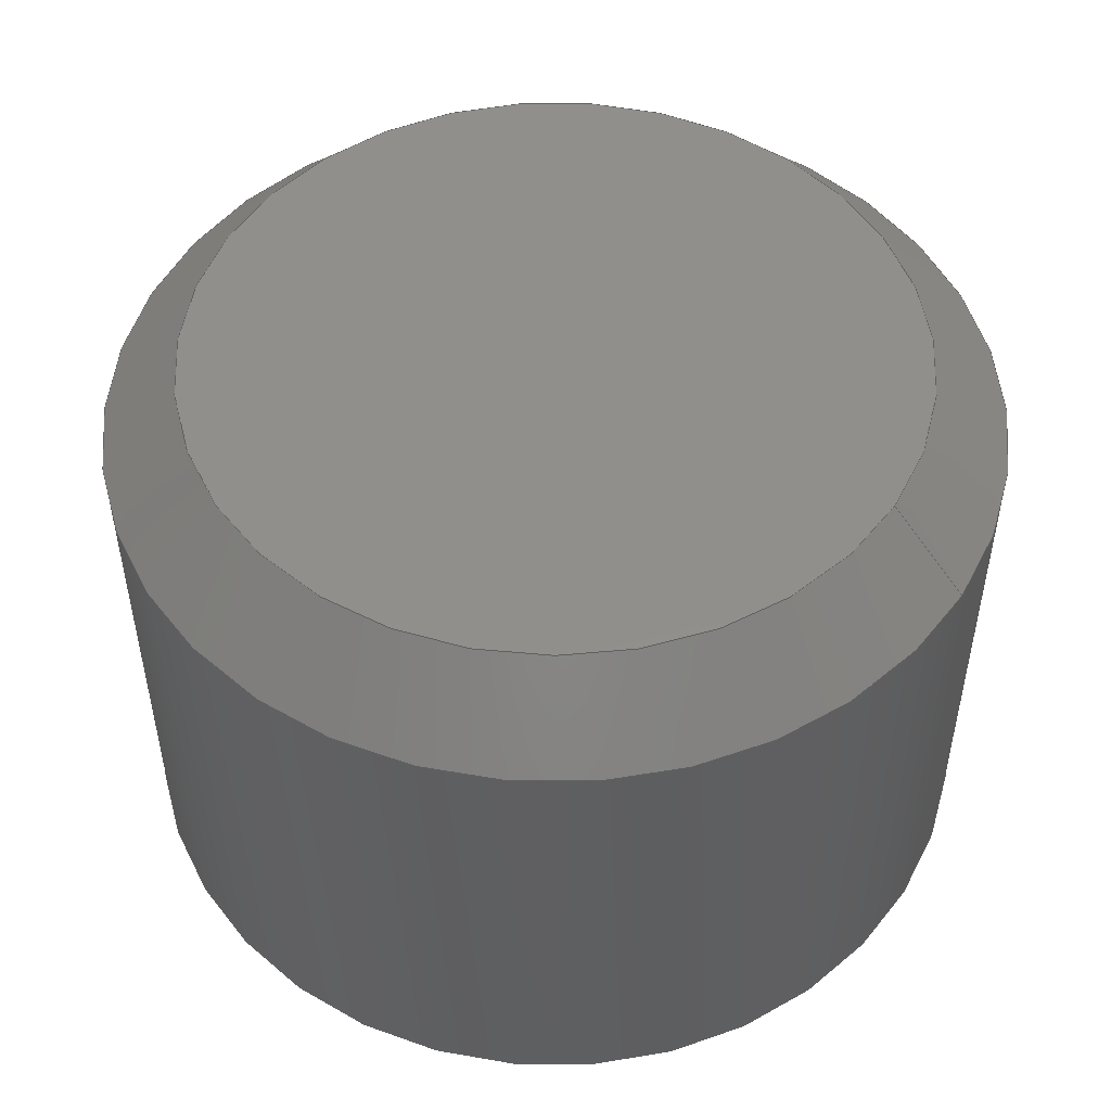
<metadata>
{"format":"step","ext":"step","renderer":"f3d","projection":"perspective","resolution":1024,"background":"white","views":[{"elev":50.5,"azim":32.0,"up":"+Y"}]}
</metadata>
<code>
ISO-10303-21;
DATA;
#1=MECHANICAL_DESIGN_GEOMETRIC_PRESENTATION_REPRESENTATION('',(#4),#456);
#2=SHAPE_REPRESENTATION_RELATIONSHIP('SRR','None',#463,#3);
#3=ADVANCED_BREP_SHAPE_REPRESENTATION('',(#5),#455);
#4=STYLED_ITEM('',(#472),#5);
#5=MANIFOLD_SOLID_BREP('K\X\F6rper1',#245);
#6=B_SPLINE_CURVE_WITH_KNOTS('',3,(#406,#407,#408,#409),.UNSPECIFIED.,
 .F.,.F.,(4,4),(-0.1212,0),.UNSPECIFIED.);
#7=B_SPLINE_CURVE_WITH_KNOTS('',3,(#412,#413,#414,#415),.UNSPECIFIED.,
 .F.,.F.,(4,4),(-0.1212,0),.UNSPECIFIED.);
#8=CYLINDRICAL_SURFACE('',#264,11.25);
#9=CYLINDRICAL_SURFACE('',#269,8.75);
#10=CYLINDRICAL_SURFACE('',#280,5.82);
#11=CYLINDRICAL_SURFACE('',#290,3.32);
#12=FACE_BOUND('',#42,.T.);
#13=FACE_BOUND('',#50,.T.);
#14=FACE_BOUND('',#55,.T.);
#15=PLANE('',#262);
#16=PLANE('',#271);
#17=PLANE('',#275);
#18=PLANE('',#276);
#19=PLANE('',#284);
#20=PLANE('',#289);
#21=PLANE('',#292);
#22=FACE_OUTER_BOUND('',#40,.T.);
#23=FACE_OUTER_BOUND('',#41,.T.);
#24=FACE_OUTER_BOUND('',#43,.T.);
#25=FACE_OUTER_BOUND('',#44,.T.);
#26=FACE_OUTER_BOUND('',#45,.T.);
#27=FACE_OUTER_BOUND('',#46,.T.);
#28=FACE_OUTER_BOUND('',#47,.T.);
#29=FACE_OUTER_BOUND('',#48,.T.);
#30=FACE_OUTER_BOUND('',#49,.T.);
#31=FACE_OUTER_BOUND('',#51,.T.);
#32=FACE_OUTER_BOUND('',#52,.T.);
#33=FACE_OUTER_BOUND('',#53,.T.);
#34=FACE_OUTER_BOUND('',#54,.T.);
#35=FACE_OUTER_BOUND('',#56,.T.);
#36=FACE_OUTER_BOUND('',#57,.T.);
#37=FACE_OUTER_BOUND('',#58,.T.);
#38=FACE_OUTER_BOUND('',#59,.T.);
#39=FACE_OUTER_BOUND('',#60,.T.);
#40=EDGE_LOOP('',(#156,#157,#158,#159));
#41=EDGE_LOOP('',(#160));
#42=EDGE_LOOP('',(#161));
#43=EDGE_LOOP('',(#162,#163,#164,#165,#166));
#44=EDGE_LOOP('',(#167,#168,#169,#170));
#45=EDGE_LOOP('',(#171,#172,#173,#174));
#46=EDGE_LOOP('',(#175,#176,#177,#178));
#47=EDGE_LOOP('',(#179,#180,#181,#182));
#48=EDGE_LOOP('',(#183,#184,#185,#186));
#49=EDGE_LOOP('',(#187));
#50=EDGE_LOOP('',(#188,#189));
#51=EDGE_LOOP('',(#190,#191,#192,#193));
#52=EDGE_LOOP('',(#194,#195,#196,#197));
#53=EDGE_LOOP('',(#198,#199,#200,#201));
#54=EDGE_LOOP('',(#202));
#55=EDGE_LOOP('',(#203));
#56=EDGE_LOOP('',(#204,#205,#206,#207));
#57=EDGE_LOOP('',(#208,#209,#210,#211,#212));
#58=EDGE_LOOP('',(#213));
#59=EDGE_LOOP('',(#214,#215,#216,#217));
#60=EDGE_LOOP('',(#218,#219));
#61=LINE('',#382,#75);
#62=LINE('',#392,#76);
#63=LINE('',#396,#77);
#64=LINE('',#400,#78);
#65=LINE('',#404,#79);
#66=LINE('',#411,#80);
#67=LINE('',#421,#81);
#68=LINE('',#423,#82);
#69=LINE('',#424,#83);
#70=LINE('',#430,#84);
#71=LINE('',#434,#85);
#72=LINE('',#439,#86);
#73=LINE('',#444,#87);
#74=LINE('',#448,#88);
#75=VECTOR('',#299,11);
#76=VECTOR('',#312,11.25);
#77=VECTOR('',#317,9);
#78=VECTOR('',#322,8.75);
#79=VECTOR('',#325,10);
#80=VECTOR('',#326,10);
#81=VECTOR('',#335,10);
#82=VECTOR('',#336,10);
#83=VECTOR('',#337,10);
#84=VECTOR('',#344,5.57);
#85=VECTOR('',#349,5.82);
#86=VECTOR('',#356,6.07);
#87=VECTOR('',#363,8.5);
#88=VECTOR('',#368,10.25);
#89=CIRCLE('',#260,11.25);
#90=CIRCLE('',#261,10.75);
#91=CIRCLE('',#263,9.25);
#92=CIRCLE('',#265,11.25);
#93=CIRCLE('',#266,11.25);
#94=CIRCLE('',#268,8.75);
#95=CIRCLE('',#270,8.75);
#96=CIRCLE('',#273,3.32);
#97=CIRCLE('',#274,4.12);
#98=CIRCLE('',#277,5.32);
#99=CIRCLE('',#279,5.82);
#100=CIRCLE('',#281,5.82);
#101=CIRCLE('',#283,6.32);
#102=CIRCLE('',#285,8.25);
#103=CIRCLE('',#288,9.25);
#104=CIRCLE('',#291,3.32);
#105=VERTEX_POINT('',#379);
#106=VERTEX_POINT('',#381);
#107=VERTEX_POINT('',#385);
#108=VERTEX_POINT('',#388);
#109=VERTEX_POINT('',#389);
#110=VERTEX_POINT('',#394);
#111=VERTEX_POINT('',#398);
#112=VERTEX_POINT('',#402);
#113=VERTEX_POINT('',#403);
#114=VERTEX_POINT('',#405);
#115=VERTEX_POINT('',#410);
#116=VERTEX_POINT('',#420);
#117=VERTEX_POINT('',#422);
#118=VERTEX_POINT('',#426);
#119=VERTEX_POINT('',#429);
#120=VERTEX_POINT('',#433);
#121=VERTEX_POINT('',#437);
#122=VERTEX_POINT('',#441);
#123=VERTEX_POINT('',#446);
#124=EDGE_CURVE('',#105,#105,#89,.T.);
#125=EDGE_CURVE('',#105,#106,#61,.T.);
#126=EDGE_CURVE('',#106,#106,#90,.T.);
#127=EDGE_CURVE('',#107,#107,#91,.T.);
#128=EDGE_CURVE('',#108,#109,#92,.T.);
#129=EDGE_CURVE('',#109,#108,#93,.T.);
#130=EDGE_CURVE('',#109,#105,#62,.T.);
#131=EDGE_CURVE('',#110,#110,#94,.T.);
#132=EDGE_CURVE('',#110,#107,#63,.T.);
#133=EDGE_CURVE('',#111,#111,#95,.T.);
#134=EDGE_CURVE('',#111,#110,#64,.T.);
#135=EDGE_CURVE('',#112,#113,#65,.T.);
#136=EDGE_CURVE('',#113,#114,#6,.T.);
#137=EDGE_CURVE('',#114,#115,#66,.T.);
#138=EDGE_CURVE('',#112,#115,#7,.T.);
#139=EDGE_CURVE('',#115,#114,#96,.T.);
#140=EDGE_CURVE('',#113,#112,#97,.T.);
#141=EDGE_CURVE('',#116,#114,#67,.T.);
#142=EDGE_CURVE('',#117,#116,#68,.T.);
#143=EDGE_CURVE('',#117,#115,#69,.T.);
#144=EDGE_CURVE('',#118,#118,#98,.T.);
#145=EDGE_CURVE('',#118,#119,#70,.T.);
#146=EDGE_CURVE('',#119,#119,#99,.T.);
#147=EDGE_CURVE('',#119,#120,#71,.T.);
#148=EDGE_CURVE('',#120,#120,#100,.T.);
#149=EDGE_CURVE('',#121,#121,#101,.T.);
#150=EDGE_CURVE('',#121,#120,#72,.T.);
#151=EDGE_CURVE('',#122,#122,#102,.T.);
#152=EDGE_CURVE('',#122,#111,#73,.T.);
#153=EDGE_CURVE('',#123,#123,#103,.T.);
#154=EDGE_CURVE('',#123,#108,#74,.T.);
#155=EDGE_CURVE('',#116,#117,#104,.T.);
#156=ORIENTED_EDGE('',*,*,#124,.T.);
#157=ORIENTED_EDGE('',*,*,#125,.T.);
#158=ORIENTED_EDGE('',*,*,#126,.T.);
#159=ORIENTED_EDGE('',*,*,#125,.F.);
#160=ORIENTED_EDGE('',*,*,#126,.F.);
#161=ORIENTED_EDGE('',*,*,#127,.F.);
#162=ORIENTED_EDGE('',*,*,#128,.F.);
#163=ORIENTED_EDGE('',*,*,#129,.F.);
#164=ORIENTED_EDGE('',*,*,#130,.T.);
#165=ORIENTED_EDGE('',*,*,#124,.F.);
#166=ORIENTED_EDGE('',*,*,#130,.F.);
#167=ORIENTED_EDGE('',*,*,#131,.T.);
#168=ORIENTED_EDGE('',*,*,#132,.T.);
#169=ORIENTED_EDGE('',*,*,#127,.T.);
#170=ORIENTED_EDGE('',*,*,#132,.F.);
#171=ORIENTED_EDGE('',*,*,#133,.F.);
#172=ORIENTED_EDGE('',*,*,#134,.T.);
#173=ORIENTED_EDGE('',*,*,#131,.F.);
#174=ORIENTED_EDGE('',*,*,#134,.F.);
#175=ORIENTED_EDGE('',*,*,#135,.T.);
#176=ORIENTED_EDGE('',*,*,#136,.T.);
#177=ORIENTED_EDGE('',*,*,#137,.T.);
#178=ORIENTED_EDGE('',*,*,#138,.F.);
#179=ORIENTED_EDGE('',*,*,#139,.T.);
#180=ORIENTED_EDGE('',*,*,#136,.F.);
#181=ORIENTED_EDGE('',*,*,#140,.T.);
#182=ORIENTED_EDGE('',*,*,#138,.T.);
#183=ORIENTED_EDGE('',*,*,#137,.F.);
#184=ORIENTED_EDGE('',*,*,#141,.F.);
#185=ORIENTED_EDGE('',*,*,#142,.F.);
#186=ORIENTED_EDGE('',*,*,#143,.T.);
#187=ORIENTED_EDGE('',*,*,#144,.F.);
#188=ORIENTED_EDGE('',*,*,#135,.F.);
#189=ORIENTED_EDGE('',*,*,#140,.F.);
#190=ORIENTED_EDGE('',*,*,#144,.T.);
#191=ORIENTED_EDGE('',*,*,#145,.T.);
#192=ORIENTED_EDGE('',*,*,#146,.T.);
#193=ORIENTED_EDGE('',*,*,#145,.F.);
#194=ORIENTED_EDGE('',*,*,#146,.F.);
#195=ORIENTED_EDGE('',*,*,#147,.T.);
#196=ORIENTED_EDGE('',*,*,#148,.F.);
#197=ORIENTED_EDGE('',*,*,#147,.F.);
#198=ORIENTED_EDGE('',*,*,#149,.T.);
#199=ORIENTED_EDGE('',*,*,#150,.T.);
#200=ORIENTED_EDGE('',*,*,#148,.T.);
#201=ORIENTED_EDGE('',*,*,#150,.F.);
#202=ORIENTED_EDGE('',*,*,#151,.F.);
#203=ORIENTED_EDGE('',*,*,#149,.F.);
#204=ORIENTED_EDGE('',*,*,#151,.T.);
#205=ORIENTED_EDGE('',*,*,#152,.T.);
#206=ORIENTED_EDGE('',*,*,#133,.T.);
#207=ORIENTED_EDGE('',*,*,#152,.F.);
#208=ORIENTED_EDGE('',*,*,#153,.T.);
#209=ORIENTED_EDGE('',*,*,#154,.T.);
#210=ORIENTED_EDGE('',*,*,#128,.T.);
#211=ORIENTED_EDGE('',*,*,#129,.T.);
#212=ORIENTED_EDGE('',*,*,#154,.F.);
#213=ORIENTED_EDGE('',*,*,#153,.F.);
#214=ORIENTED_EDGE('',*,*,#139,.F.);
#215=ORIENTED_EDGE('',*,*,#143,.F.);
#216=ORIENTED_EDGE('',*,*,#155,.F.);
#217=ORIENTED_EDGE('',*,*,#141,.T.);
#218=ORIENTED_EDGE('',*,*,#142,.T.);
#219=ORIENTED_EDGE('',*,*,#155,.T.);
#220=CONICAL_SURFACE('',#259,11,0.7854);
#221=CONICAL_SURFACE('',#267,9,0.7854);
#222=CONICAL_SURFACE('',#272,3.72,0.7854);
#223=CONICAL_SURFACE('',#278,5.57,0.7854);
#224=CONICAL_SURFACE('',#282,6.07,0.7854);
#225=CONICAL_SURFACE('',#286,8.5,0.7854);
#226=CONICAL_SURFACE('',#287,10.25,0.7854);
#227=ADVANCED_FACE('',(#22),#220,.T.);
#228=ADVANCED_FACE('',(#23,#12),#15,.F.);
#229=ADVANCED_FACE('',(#24),#8,.T.);
#230=ADVANCED_FACE('',(#25),#221,.F.);
#231=ADVANCED_FACE('',(#26),#9,.F.);
#232=ADVANCED_FACE('',(#27),#16,.T.);
#233=ADVANCED_FACE('',(#28),#222,.F.);
#234=ADVANCED_FACE('',(#29),#17,.T.);
#235=ADVANCED_FACE('',(#30,#13),#18,.T.);
#236=ADVANCED_FACE('',(#31),#223,.T.);
#237=ADVANCED_FACE('',(#32),#10,.T.);
#238=ADVANCED_FACE('',(#33),#224,.T.);
#239=ADVANCED_FACE('',(#34,#14),#19,.F.);
#240=ADVANCED_FACE('',(#35),#225,.F.);
#241=ADVANCED_FACE('',(#36),#226,.T.);
#242=ADVANCED_FACE('',(#37),#20,.T.);
#243=ADVANCED_FACE('',(#38),#11,.F.);
#244=ADVANCED_FACE('',(#39),#21,.F.);
#245=CLOSED_SHELL('',(#227,#228,#229,#230,#231,#232,#233,#234,#235,#236,
#237,#238,#239,#240,#241,#242,#243,#244));
#246=DERIVED_UNIT_ELEMENT(#248,1);
#247=DERIVED_UNIT_ELEMENT(#458,3);
#248=(
MASS_UNIT()
NAMED_UNIT(*)
SI_UNIT(.KILO.,.GRAM.)
);
#249=DERIVED_UNIT((#246,#247));
#250=MEASURE_REPRESENTATION_ITEM('density measure',
POSITIVE_RATIO_MEASURE(7850),#249);
#251=PROPERTY_DEFINITION_REPRESENTATION(#256,#253);
#252=PROPERTY_DEFINITION_REPRESENTATION(#257,#254);
#253=REPRESENTATION('material name',(#255),#455);
#254=REPRESENTATION('density',(#250),#455);
#255=DESCRIPTIVE_REPRESENTATION_ITEM('Stahl','Stahl');
#256=PROPERTY_DEFINITION('material property','material name',#465);
#257=PROPERTY_DEFINITION('material property','density of part',#465);
#258=AXIS2_PLACEMENT_3D('placement',#377,#293,#294);
#259=AXIS2_PLACEMENT_3D('',#378,#295,#296);
#260=AXIS2_PLACEMENT_3D('',#380,#297,#298);
#261=AXIS2_PLACEMENT_3D('',#383,#300,#301);
#262=AXIS2_PLACEMENT_3D('',#384,#302,#303);
#263=AXIS2_PLACEMENT_3D('',#386,#304,#305);
#264=AXIS2_PLACEMENT_3D('',#387,#306,#307);
#265=AXIS2_PLACEMENT_3D('',#390,#308,#309);
#266=AXIS2_PLACEMENT_3D('',#391,#310,#311);
#267=AXIS2_PLACEMENT_3D('',#393,#313,#314);
#268=AXIS2_PLACEMENT_3D('',#395,#315,#316);
#269=AXIS2_PLACEMENT_3D('',#397,#318,#319);
#270=AXIS2_PLACEMENT_3D('',#399,#320,#321);
#271=AXIS2_PLACEMENT_3D('',#401,#323,#324);
#272=AXIS2_PLACEMENT_3D('',#416,#327,#328);
#273=AXIS2_PLACEMENT_3D('',#417,#329,#330);
#274=AXIS2_PLACEMENT_3D('',#418,#331,#332);
#275=AXIS2_PLACEMENT_3D('',#419,#333,#334);
#276=AXIS2_PLACEMENT_3D('',#425,#338,#339);
#277=AXIS2_PLACEMENT_3D('',#427,#340,#341);
#278=AXIS2_PLACEMENT_3D('',#428,#342,#343);
#279=AXIS2_PLACEMENT_3D('',#431,#345,#346);
#280=AXIS2_PLACEMENT_3D('',#432,#347,#348);
#281=AXIS2_PLACEMENT_3D('',#435,#350,#351);
#282=AXIS2_PLACEMENT_3D('',#436,#352,#353);
#283=AXIS2_PLACEMENT_3D('',#438,#354,#355);
#284=AXIS2_PLACEMENT_3D('',#440,#357,#358);
#285=AXIS2_PLACEMENT_3D('',#442,#359,#360);
#286=AXIS2_PLACEMENT_3D('',#443,#361,#362);
#287=AXIS2_PLACEMENT_3D('',#445,#364,#365);
#288=AXIS2_PLACEMENT_3D('',#447,#366,#367);
#289=AXIS2_PLACEMENT_3D('',#449,#369,#370);
#290=AXIS2_PLACEMENT_3D('',#450,#371,#372);
#291=AXIS2_PLACEMENT_3D('',#451,#373,#374);
#292=AXIS2_PLACEMENT_3D('',#452,#375,#376);
#293=DIRECTION('axis',(0,0,1));
#294=DIRECTION('refdir',(1,0,0));
#295=DIRECTION('center_axis',(0,1,0));
#296=DIRECTION('ref_axis',(1,0,0));
#297=DIRECTION('center_axis',(0,-1,0));
#298=DIRECTION('ref_axis',(1,0,0));
#299=DIRECTION('',(0.7071,-0.7071,-8.66e-17));
#300=DIRECTION('center_axis',(0,1,0));
#301=DIRECTION('ref_axis',(1,0,0));
#302=DIRECTION('center_axis',(0,1,0));
#303=DIRECTION('ref_axis',(1,0,0));
#304=DIRECTION('center_axis',(0,-1,0));
#305=DIRECTION('ref_axis',(1,0,0));
#306=DIRECTION('center_axis',(0,1,0));
#307=DIRECTION('ref_axis',(1,0,0));
#308=DIRECTION('center_axis',(0,1,0));
#309=DIRECTION('ref_axis',(-1,0,0));
#310=DIRECTION('center_axis',(0,1,0));
#311=DIRECTION('ref_axis',(-1,0,0));
#312=DIRECTION('',(0,-1,0));
#313=DIRECTION('center_axis',(0,-1,0));
#314=DIRECTION('ref_axis',(1,0,0));
#315=DIRECTION('center_axis',(0,1,0));
#316=DIRECTION('ref_axis',(1,0,0));
#317=DIRECTION('',(-0.7071,-0.7071,8.66e-17));
#318=DIRECTION('center_axis',(0,1,0));
#319=DIRECTION('ref_axis',(1,0,0));
#320=DIRECTION('center_axis',(0,-1,0));
#321=DIRECTION('ref_axis',(1,0,0));
#322=DIRECTION('',(0,-1,0));
#323=DIRECTION('center_axis',(1.337e-16,-0.7071,-0.7071));
#324=DIRECTION('ref_axis',(-1,0,-1.891e-16));
#325=DIRECTION('',(-1,0,-1.891e-16));
#326=DIRECTION('',(1,0,1.891e-16));
#327=DIRECTION('center_axis',(0,-1,0));
#328=DIRECTION('ref_axis',(-1.837e-16,0,-1));
#329=DIRECTION('center_axis',(0,1,0));
#330=DIRECTION('ref_axis',(1,0,0));
#331=DIRECTION('center_axis',(0,-1,0));
#332=DIRECTION('ref_axis',(1,0,0));
#333=DIRECTION('center_axis',(1.891e-16,0,-1));
#334=DIRECTION('ref_axis',(1,0,1.891e-16));
#335=DIRECTION('',(0,-1,0));
#336=DIRECTION('',(-1,0,-1.891e-16));
#337=DIRECTION('',(0,-1,0));
#338=DIRECTION('center_axis',(0,-1,0));
#339=DIRECTION('ref_axis',(1,0,0));
#340=DIRECTION('center_axis',(0,1,0));
#341=DIRECTION('ref_axis',(1,0,0));
#342=DIRECTION('center_axis',(0,1,0));
#343=DIRECTION('ref_axis',(1,0,0));
#344=DIRECTION('',(-0.7071,0.7071,-8.66e-17));
#345=DIRECTION('center_axis',(0,-1,0));
#346=DIRECTION('ref_axis',(1,0,0));
#347=DIRECTION('center_axis',(0,-1,0));
#348=DIRECTION('ref_axis',(1,0,0));
#349=DIRECTION('',(0,1,0));
#350=DIRECTION('center_axis',(0,1,0));
#351=DIRECTION('ref_axis',(1,0,0));
#352=DIRECTION('center_axis',(0,1,0));
#353=DIRECTION('ref_axis',(1,0,0));
#354=DIRECTION('center_axis',(0,-1,0));
#355=DIRECTION('ref_axis',(1,0,0));
#356=DIRECTION('',(0.7071,-0.7071,-8.66e-17));
#357=DIRECTION('center_axis',(0,1,0));
#358=DIRECTION('ref_axis',(-1,0,0));
#359=DIRECTION('center_axis',(0,1,0));
#360=DIRECTION('ref_axis',(1,0,0));
#361=DIRECTION('center_axis',(0,-1,0));
#362=DIRECTION('ref_axis',(1,0,0));
#363=DIRECTION('',(-0.7071,-0.7071,8.66e-17));
#364=DIRECTION('center_axis',(0,-1,0));
#365=DIRECTION('ref_axis',(-1,0,0));
#366=DIRECTION('center_axis',(0,-1,0));
#367=DIRECTION('ref_axis',(-1,0,0));
#368=DIRECTION('',(0.7071,-0.7071,-8.66e-17));
#369=DIRECTION('center_axis',(0,1,0));
#370=DIRECTION('ref_axis',(-1,0,0));
#371=DIRECTION('center_axis',(0,-1,0));
#372=DIRECTION('ref_axis',(-1.837e-16,0,-1));
#373=DIRECTION('center_axis',(0,-1,0));
#374=DIRECTION('ref_axis',(1,0,0));
#375=DIRECTION('center_axis',(0,1,0));
#376=DIRECTION('ref_axis',(-1,0,0));
#377=CARTESIAN_POINT('',(0,0,0));
#378=CARTESIAN_POINT('Origin',(0,0.25,0));
#379=CARTESIAN_POINT('',(-11.25,0.5,-1.378e-15));
#380=CARTESIAN_POINT('Origin',(0,0.5,0));
#381=CARTESIAN_POINT('',(-10.75,0,1.316e-15));
#382=CARTESIAN_POINT('',(-11,0.25,1.347e-15));
#383=CARTESIAN_POINT('Origin',(0,0,0));
#384=CARTESIAN_POINT('Origin',(0,0,0));
#385=CARTESIAN_POINT('',(-9.25,0,-1.133e-15));
#386=CARTESIAN_POINT('Origin',(0,0,0));
#387=CARTESIAN_POINT('Origin',(0,0,0));
#388=CARTESIAN_POINT('',(11.25,13.5,-1.378e-15));
#389=CARTESIAN_POINT('',(-11.25,13.5,1.378e-15));
#390=CARTESIAN_POINT('Origin',(0,13.5,0));
#391=CARTESIAN_POINT('Origin',(0,13.5,0));
#392=CARTESIAN_POINT('',(-11.25,0,1.378e-15));
#393=CARTESIAN_POINT('Origin',(0,0.25,0));
#394=CARTESIAN_POINT('',(-8.75,0.5,1.072e-15));
#395=CARTESIAN_POINT('Origin',(0,0.5,0));
#396=CARTESIAN_POINT('',(-9,0.25,1.102e-15));
#397=CARTESIAN_POINT('Origin',(0,0,0));
#398=CARTESIAN_POINT('',(-8.75,12.5,-1.072e-15));
#399=CARTESIAN_POINT('Origin',(0,12.5,0));
#400=CARTESIAN_POINT('',(-8.75,0,1.072e-15));
#401=CARTESIAN_POINT('Origin',(-1.468,3.72,1.95));
#402=CARTESIAN_POINT('',(3.384,3.32,2.35));
#403=CARTESIAN_POINT('',(-3.384,3.32,2.35));
#404=CARTESIAN_POINT('',(-1.468,3.32,2.35));
#405=CARTESIAN_POINT('',(-2.936,4.12,1.55));
#406=CARTESIAN_POINT('Ctrl Pts',(-3.384,3.32,2.35));
#407=CARTESIAN_POINT('Ctrl Pts',(-3.244,3.588,2.082));
#408=CARTESIAN_POINT('Ctrl Pts',(-3.094,3.857,1.813));
#409=CARTESIAN_POINT('Ctrl Pts',(-2.936,4.12,1.55));
#410=CARTESIAN_POINT('',(2.936,4.12,1.55));
#411=CARTESIAN_POINT('',(-1.468,4.12,1.55));
#412=CARTESIAN_POINT('Ctrl Pts',(3.384,3.32,2.35));
#413=CARTESIAN_POINT('Ctrl Pts',(3.244,3.588,2.082));
#414=CARTESIAN_POINT('Ctrl Pts',(3.094,3.857,1.813));
#415=CARTESIAN_POINT('Ctrl Pts',(2.936,4.12,1.55));
#416=CARTESIAN_POINT('Origin',(0,3.72,0));
#417=CARTESIAN_POINT('Origin',(0,4.12,0));
#418=CARTESIAN_POINT('Origin',(0,3.32,0));
#419=CARTESIAN_POINT('Origin',(-2.936,13,1.55));
#420=CARTESIAN_POINT('',(-2.936,13,1.55));
#421=CARTESIAN_POINT('',(-2.936,13,1.55));
#422=CARTESIAN_POINT('',(2.936,13,1.55));
#423=CARTESIAN_POINT('',(-1.468,13,1.55));
#424=CARTESIAN_POINT('',(2.936,13,1.55));
#425=CARTESIAN_POINT('Origin',(0,3.32,0));
#426=CARTESIAN_POINT('',(-5.32,3.32,6.515e-16));
#427=CARTESIAN_POINT('Origin',(0,3.32,0));
#428=CARTESIAN_POINT('Origin',(0,3.57,0));
#429=CARTESIAN_POINT('',(-5.82,3.82,-7.127e-16));
#430=CARTESIAN_POINT('',(-5.57,3.57,-6.821e-16));
#431=CARTESIAN_POINT('Origin',(0,3.82,0));
#432=CARTESIAN_POINT('Origin',(0,13,0));
#433=CARTESIAN_POINT('',(-5.82,12.5,7.127e-16));
#434=CARTESIAN_POINT('',(-5.82,13,-7.127e-16));
#435=CARTESIAN_POINT('Origin',(0,12.5,0));
#436=CARTESIAN_POINT('Origin',(0,12.75,0));
#437=CARTESIAN_POINT('',(-6.32,13,-7.74e-16));
#438=CARTESIAN_POINT('Origin',(0,13,0));
#439=CARTESIAN_POINT('',(-6.07,12.75,7.434e-16));
#440=CARTESIAN_POINT('Origin',(0,13,0));
#441=CARTESIAN_POINT('',(-8.25,13,1.01e-15));
#442=CARTESIAN_POINT('Origin',(0,13,0));
#443=CARTESIAN_POINT('Origin',(0,12.75,0));
#444=CARTESIAN_POINT('',(-8.5,12.75,1.041e-15));
#445=CARTESIAN_POINT('Origin',(0,14.5,0));
#446=CARTESIAN_POINT('',(9.25,15.5,1.133e-15));
#447=CARTESIAN_POINT('Origin',(0,15.5,0));
#448=CARTESIAN_POINT('',(10.25,14.5,-1.255e-15));
#449=CARTESIAN_POINT('Origin',(0,15.5,0));
#450=CARTESIAN_POINT('Origin',(0,13,0));
#451=CARTESIAN_POINT('Origin',(0,13,0));
#452=CARTESIAN_POINT('Origin',(0,13,0));
#453=UNCERTAINTY_MEASURE_WITH_UNIT(LENGTH_MEASURE(0.01),#457,
'DISTANCE_ACCURACY_VALUE',
'Maximum model space distance between geometric entities at asserted c
onnectivities');
#454=UNCERTAINTY_MEASURE_WITH_UNIT(LENGTH_MEASURE(0.01),#457,
'DISTANCE_ACCURACY_VALUE',
'Maximum model space distance between geometric entities at asserted c
onnectivities');
#455=(
GEOMETRIC_REPRESENTATION_CONTEXT(3)
GLOBAL_UNCERTAINTY_ASSIGNED_CONTEXT((#453))
GLOBAL_UNIT_ASSIGNED_CONTEXT((#457,#459,#460))
REPRESENTATION_CONTEXT('','3D')
);
#456=(
GEOMETRIC_REPRESENTATION_CONTEXT(3)
GLOBAL_UNCERTAINTY_ASSIGNED_CONTEXT((#454))
GLOBAL_UNIT_ASSIGNED_CONTEXT((#457,#459,#460))
REPRESENTATION_CONTEXT('','3D')
);
#457=(
LENGTH_UNIT()
NAMED_UNIT(*)
SI_UNIT(.MILLI.,.METRE.)
);
#458=(
LENGTH_UNIT()
NAMED_UNIT(*)
SI_UNIT($,.METRE.)
);
#459=(
NAMED_UNIT(*)
PLANE_ANGLE_UNIT()
SI_UNIT($,.RADIAN.)
);
#460=(
NAMED_UNIT(*)
SI_UNIT($,.STERADIAN.)
SOLID_ANGLE_UNIT()
);
#461=SHAPE_DEFINITION_REPRESENTATION(#462,#463);
#462=PRODUCT_DEFINITION_SHAPE('',$,#465);
#463=SHAPE_REPRESENTATION('',(#258),#455);
#464=PRODUCT_DEFINITION_CONTEXT('part definition',#469,'design');
#465=PRODUCT_DEFINITION('Fusion-Komponente','Fusion-Komponente',#466,#464);
#466=PRODUCT_DEFINITION_FORMATION('',$,#471);
#467=PRODUCT_RELATED_PRODUCT_CATEGORY('Fusion-Komponente',
'Fusion-Komponente',(#471));
#468=APPLICATION_PROTOCOL_DEFINITION('international standard',
'automotive_design',2009,#469);
#469=APPLICATION_CONTEXT(
'Core Data for Automotive Mechanical Design Process');
#470=PRODUCT_CONTEXT('part definition',#469,'mechanical');
#471=PRODUCT('Fusion-Komponente','Fusion-Komponente',$,(#470));
#472=PRESENTATION_STYLE_ASSIGNMENT((#473));
#473=SURFACE_STYLE_USAGE(.BOTH.,#474);
#474=SURFACE_SIDE_STYLE('',(#475));
#475=SURFACE_STYLE_FILL_AREA(#476);
#476=FILL_AREA_STYLE('Stahl - satiniert',(#477));
#477=FILL_AREA_STYLE_COLOUR('Stahl - satiniert',#478);
#478=COLOUR_RGB('Stahl - satiniert',0.6275,0.6275,
0.6275);
ENDSEC;
END-ISO-10303-21;

</code>
